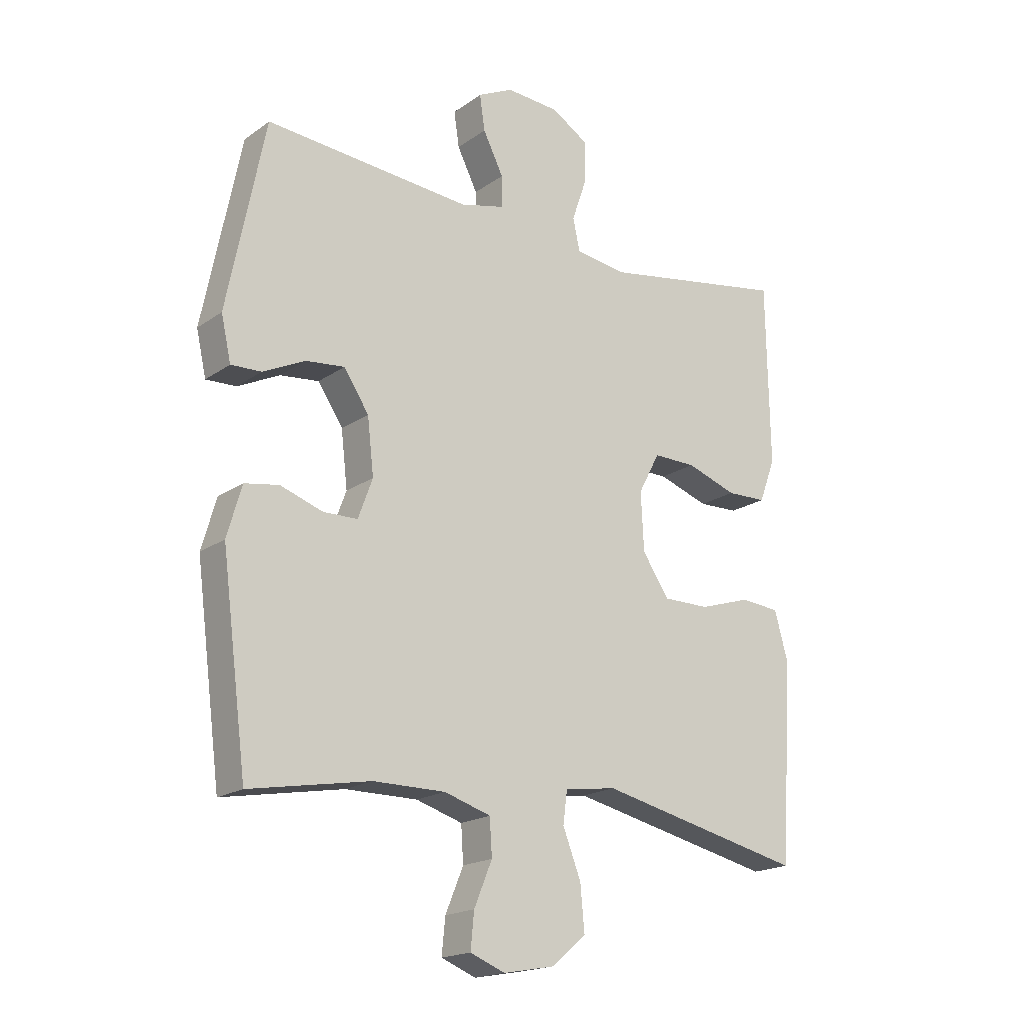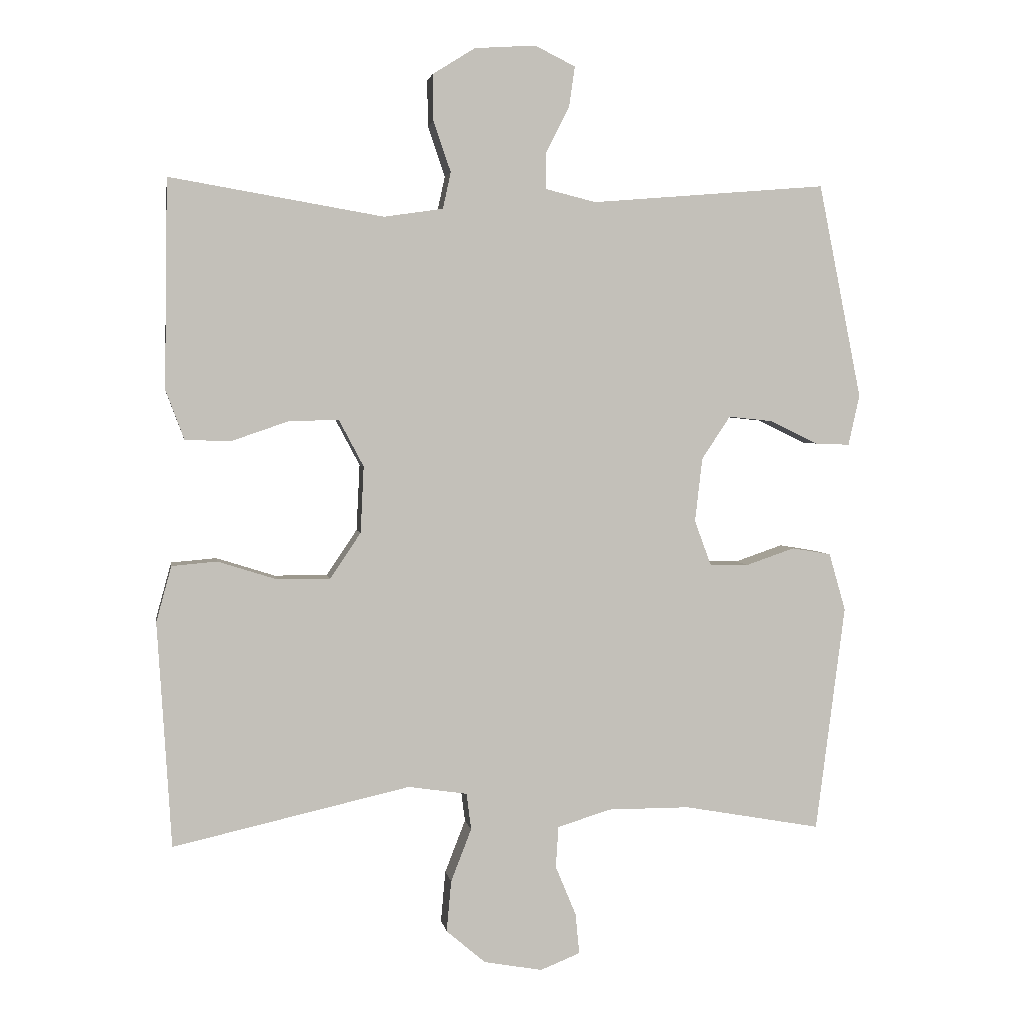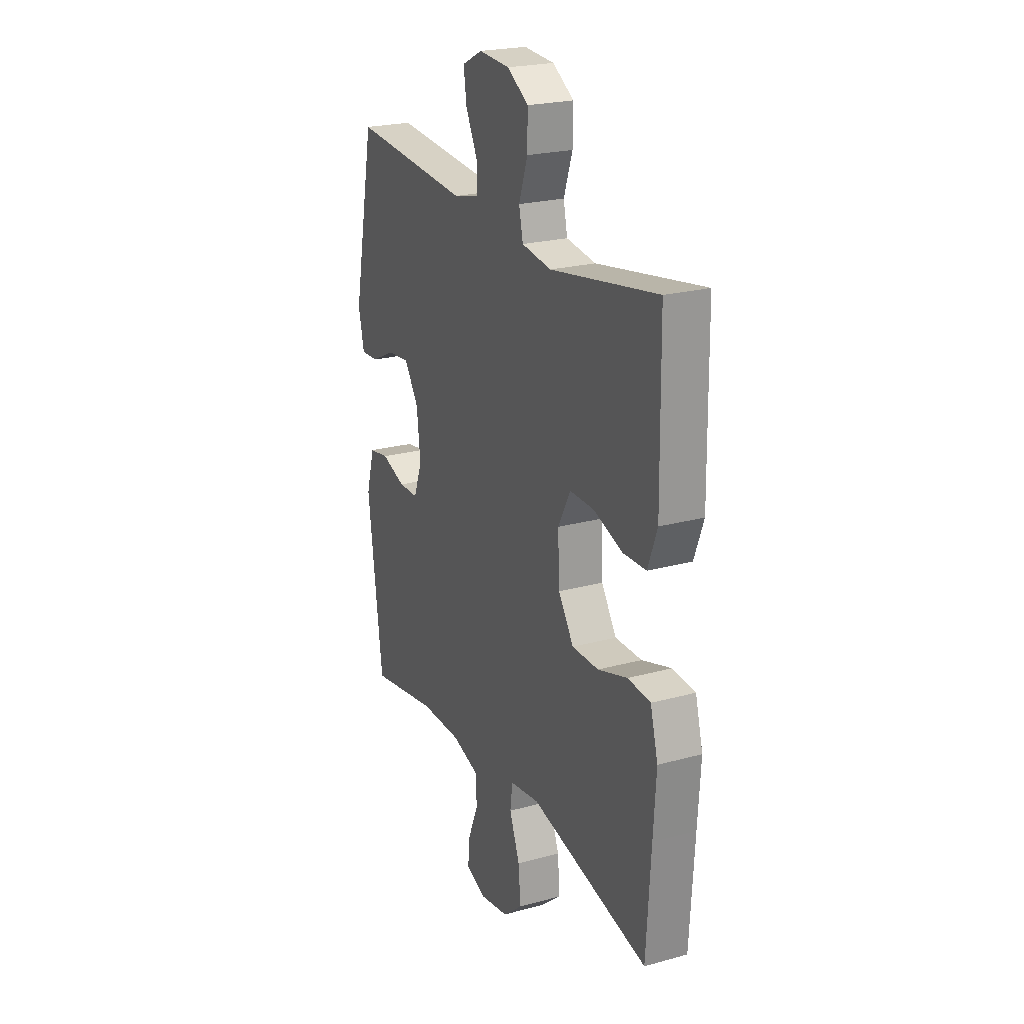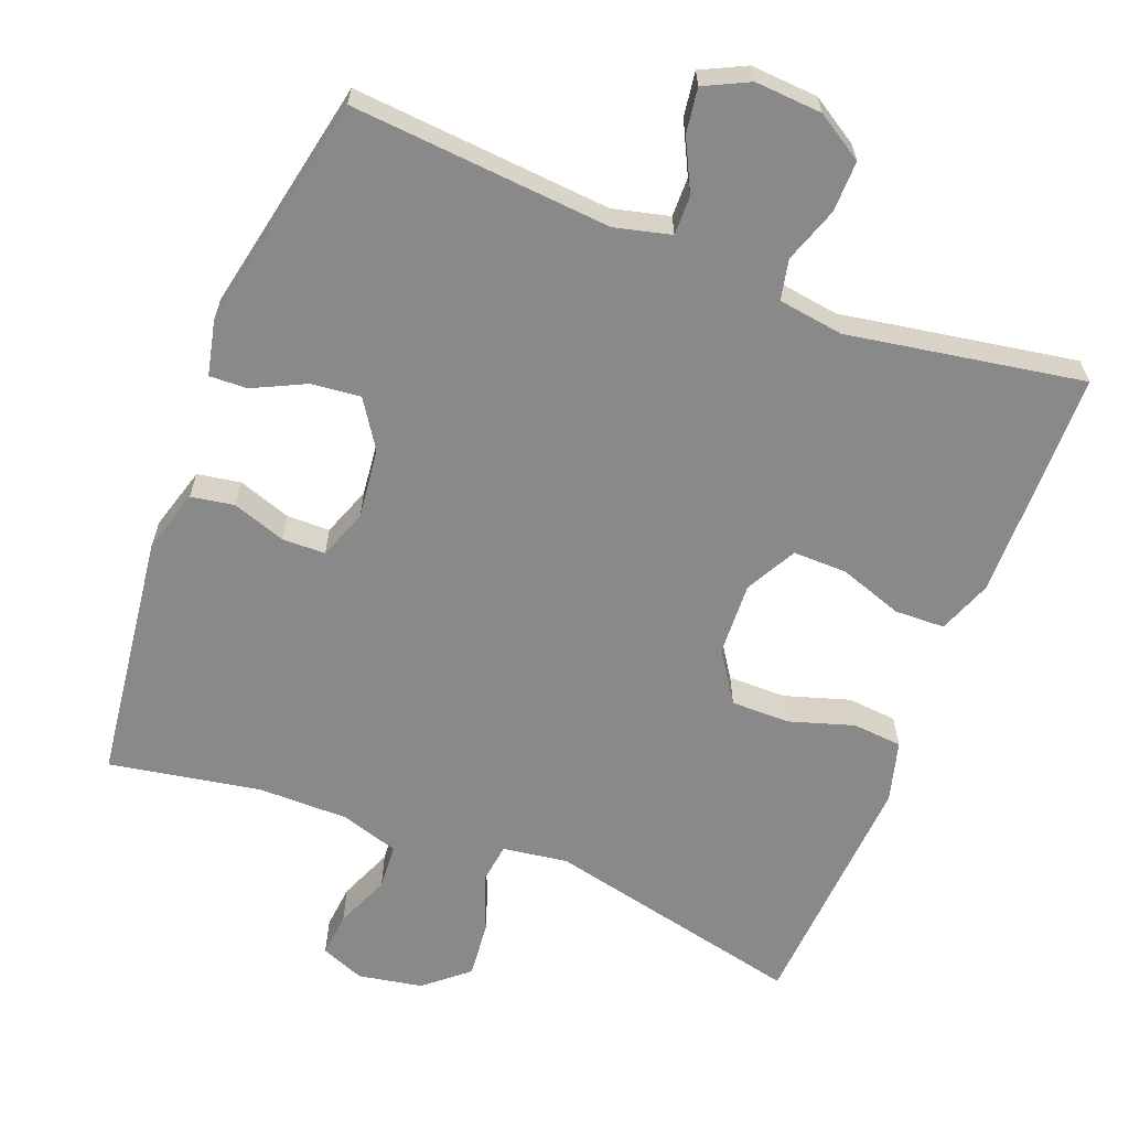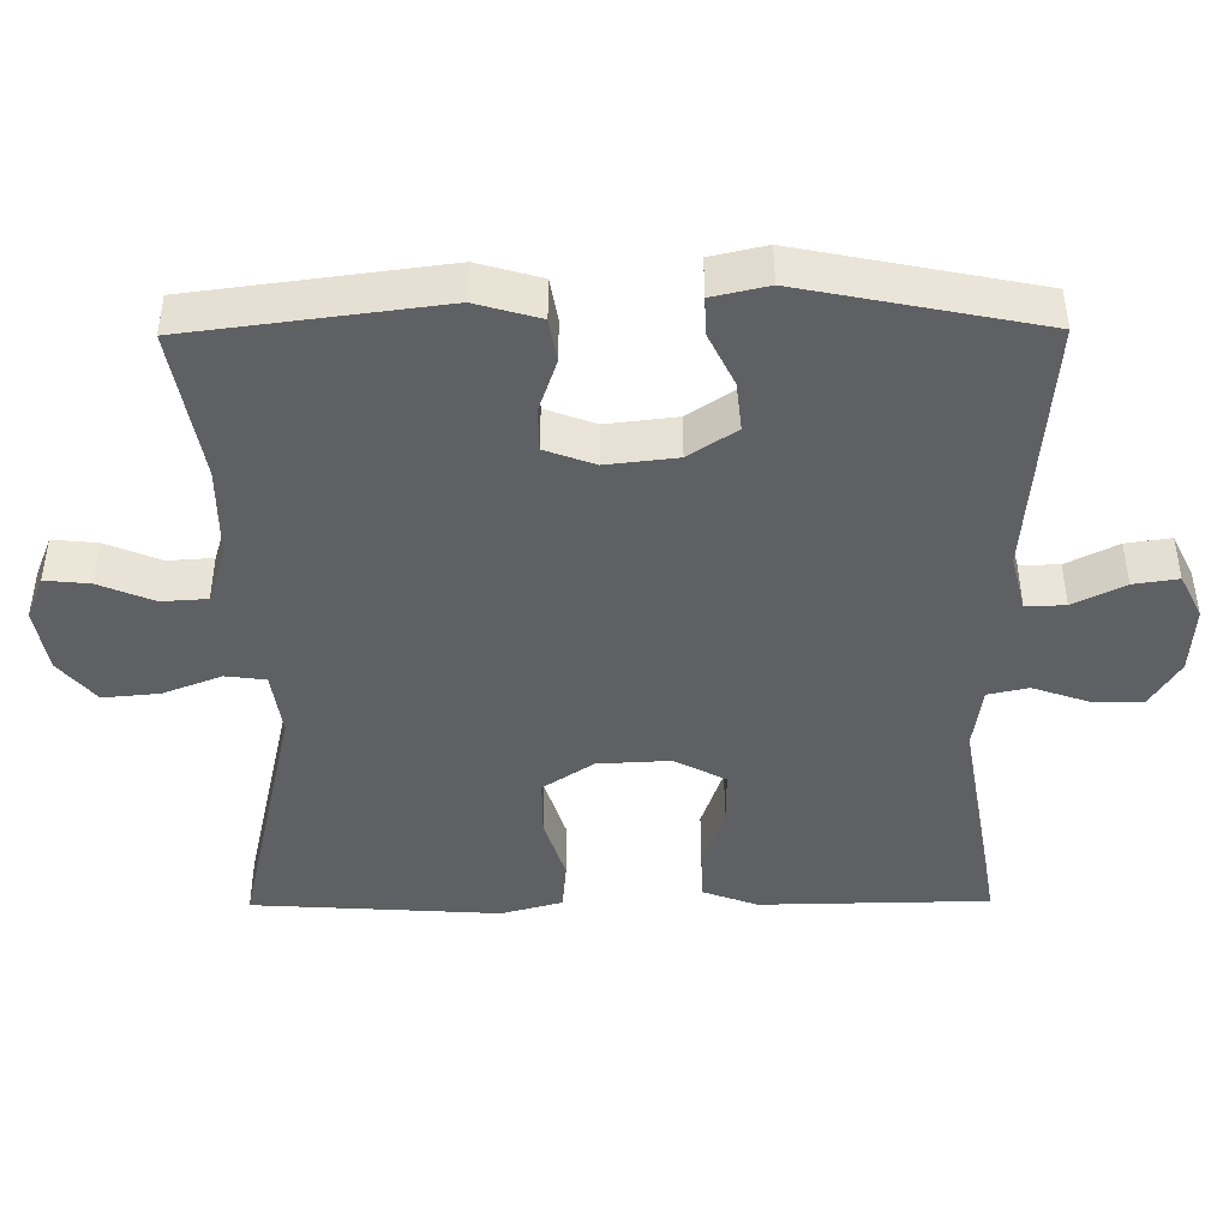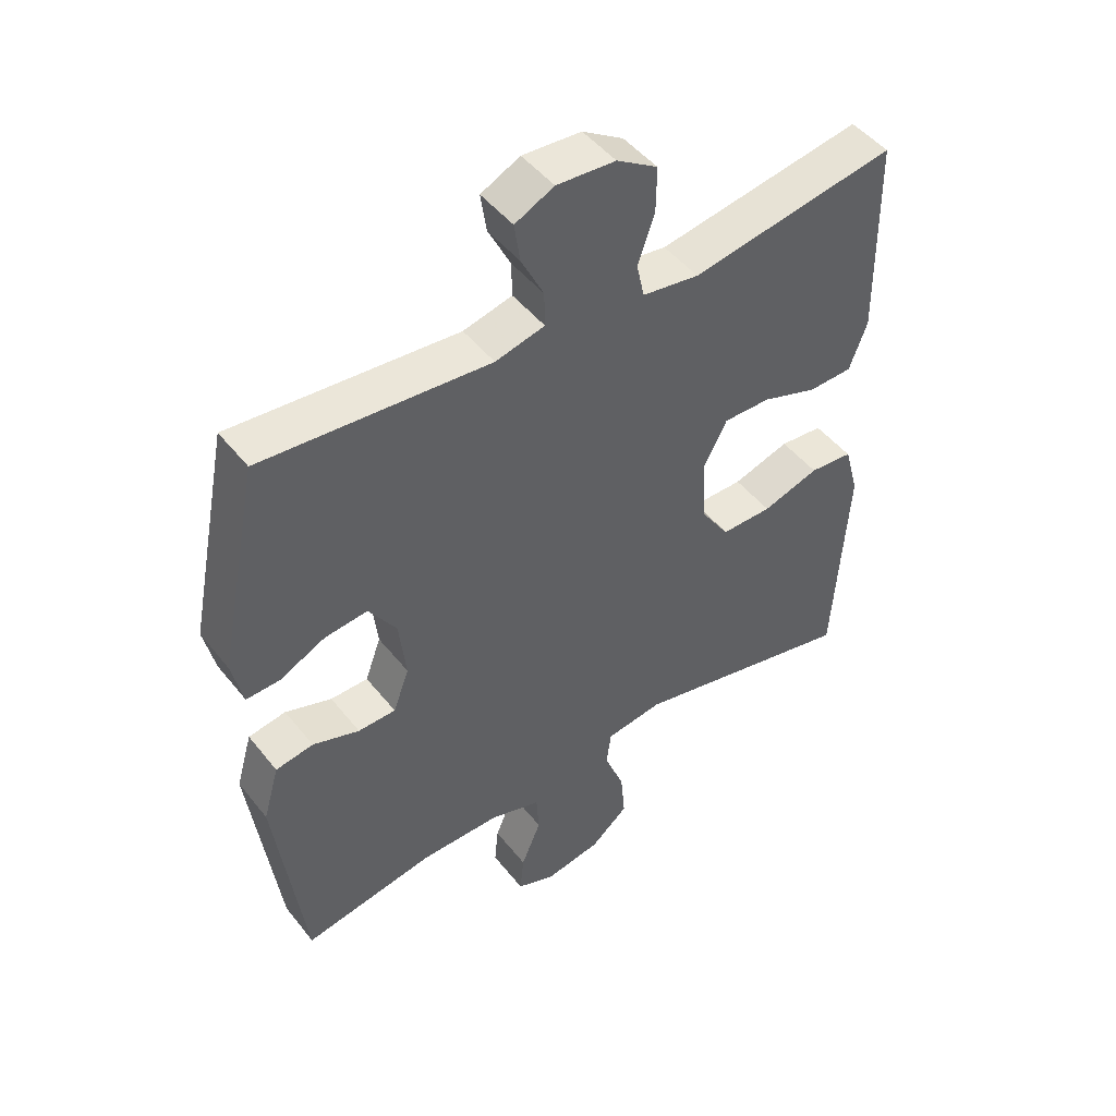
<metadata>
{"format":"obj","ext":"obj","renderer":"f3d","projection":"perspective","resolution":1024,"background":"white","views":[{"elev":-18.6,"azim":-37.3,"up":"+Z"},{"elev":3.1,"azim":171.0,"up":"+Z"},{"elev":23.0,"azim":65.0,"up":"+Z"},{"elev":-63.1,"azim":-21.3,"up":"+Y"},{"elev":-44.3,"azim":-89.5,"up":"+Y"},{"elev":47.7,"azim":-36.4,"up":"+Z"}]}
</metadata>
<code>
v -0.5 0.07 -0.5
v -0.544 0.07 -0.158
v -0.519 0.07 -0.071
v -0.46 0.07 -0.061
v -0.387 0.07 -0.086
v -0.328 0.07 -0.085
v -0.303 0.07 -0.017
v -0.314 0.07 0.079
v -0.357 0.07 0.144
v -0.424 0.07 0.137
v -0.496 0.07 0.102
v -0.548 0.07 0.1
v -0.565 0.07 0.176
v -0.5 0.07 0.5
v -0.145 0.07 0.471
v -0.068 0.07 0.49
v -0.069 0.07 0.544
v -0.104 0.07 0.614
v -0.113 0.07 0.675
v -0.052 0.07 0.705
v 0.04 0.07 0.699
v 0.104 0.07 0.659
v 0.103 0.07 0.589
v 0.077 0.07 0.513
v 0.089 0.07 0.458
v 0.178 0.07 0.445
v 0.5 0.07 0.5
v 0.503 0.07 0.304
v 0.505 0.07 0.186
v 0.477 0.07 0.111
v 0.408 0.07 0.109
v 0.321 0.07 0.139
v 0.247 0.07 0.14
v 0.21 0.07 0.07
v 0.215 0.07 -0.03
v 0.261 0.07 -0.099
v 0.341 0.07 -0.099
v 0.43 0.07 -0.071
v 0.498 0.07 -0.077
v 0.521 0.07 -0.161
v 0.513 0.07 -0.287
v 0.5 0.07 -0.5
v 0.143 0.07 -0.419
v 0.054 0.07 -0.432
v 0.047 0.07 -0.487
v 0.078 0.07 -0.567
v 0.085 0.07 -0.644
v 0.026 0.07 -0.694
v -0.062 0.07 -0.71
v -0.122 0.07 -0.686
v -0.116 0.07 -0.625
v -0.085 0.07 -0.55
v -0.089 0.07 -0.488
v -0.169 0.07 -0.463
v -0.293 0.07 -0.463
v -0.5 0 -0.5
v -0.544 0 -0.158
v -0.519 0 -0.071
v -0.46 0 -0.061
v -0.387 0 -0.086
v -0.328 0 -0.085
v -0.303 0 -0.017
v -0.314 0 0.079
v -0.357 0 0.144
v -0.424 0 0.137
v -0.496 0 0.102
v -0.548 0 0.1
v -0.565 0 0.176
v -0.5 0 0.5
v -0.145 0 0.471
v -0.068 0 0.49
v -0.069 0 0.544
v -0.104 0 0.614
v -0.113 0 0.675
v -0.052 0 0.705
v 0.04 0 0.699
v 0.104 0 0.659
v 0.103 0 0.589
v 0.077 0 0.513
v 0.089 0 0.458
v 0.178 0 0.445
v 0.5 0 0.5
v 0.503 0 0.304
v 0.505 0 0.186
v 0.477 0 0.111
v 0.408 0 0.109
v 0.321 0 0.139
v 0.247 0 0.14
v 0.21 0 0.07
v 0.215 0 -0.03
v 0.261 0 -0.099
v 0.341 0 -0.099
v 0.43 0 -0.071
v 0.498 0 -0.077
v 0.521 0 -0.161
v 0.513 0 -0.287
v 0.5 0 -0.5
v 0.143 0 -0.419
v 0.054 0 -0.432
v 0.047 0 -0.487
v 0.078 0 -0.567
v 0.085 0 -0.644
v 0.026 0 -0.694
v -0.062 0 -0.71
v -0.122 0 -0.686
v -0.116 0 -0.625
v -0.085 0 -0.55
v -0.089 0 -0.488
v -0.169 0 -0.463
v -0.293 0 -0.463
f 50 51 52
f 49 50 52
f 48 49 52
f 47 48 52
f 46 47 52
f 45 46 52
f 44 45 52 53
f 41 42 43
f 41 43 44
f 40 41 44
f 39 40 44
f 38 39 44
f 37 38 44
f 44 53 54
f 37 44 54
f 36 37 54
f 30 31 32
f 29 30 32
f 28 29 32
f 28 32 33
f 27 28 33
f 26 27 33
f 25 26 33 34
f 22 23 24
f 21 22 24
f 20 21 24
f 19 20 24
f 18 19 24
f 17 18 24
f 16 17 24 25
f 25 34 35
f 16 25 35
f 15 16 35
f 13 14 15
f 12 13 15
f 11 12 15
f 10 11 15
f 3 4 5
f 2 3 5
f 1 2 5
f 55 1 5
f 55 5 6
f 54 55 6 7
f 36 54 7 8
f 35 36 8 9
f 15 35 9
f 9 10 15
f 107 106 105
f 107 105 104
f 107 104 103
f 107 103 102
f 107 102 101
f 107 101 100
f 108 107 100 99
f 98 97 96
f 99 98 96
f 99 96 95
f 99 95 94
f 99 94 93
f 99 93 92
f 109 108 99
f 109 99 92
f 109 92 91
f 87 86 85
f 87 85 84
f 87 84 83
f 88 87 83
f 88 83 82
f 88 82 81
f 89 88 81 80
f 79 78 77
f 79 77 76
f 79 76 75
f 79 75 74
f 79 74 73
f 79 73 72
f 80 79 72 71
f 90 89 80
f 90 80 71
f 90 71 70
f 70 69 68
f 70 68 67
f 70 67 66
f 70 66 65
f 60 59 58
f 60 58 57
f 60 57 56
f 60 56 110
f 61 60 110
f 62 61 110 109
f 63 62 109 91
f 64 63 91 90
f 64 90 70
f 70 65 64
f 1 56 57 2
f 2 57 58 3
f 3 58 59 4
f 4 59 60 5
f 5 60 61 6
f 6 61 62 7
f 7 62 63 8
f 8 63 64 9
f 9 64 65 10
f 10 65 66 11
f 11 66 67 12
f 12 67 68 13
f 13 68 69 14
f 14 69 70 15
f 15 70 71 16
f 16 71 72 17
f 17 72 73 18
f 18 73 74 19
f 19 74 75 20
f 20 75 76 21
f 21 76 77 22
f 22 77 78 23
f 23 78 79 24
f 24 79 80 25
f 25 80 81 26
f 26 81 82 27
f 27 82 83 28
f 28 83 84 29
f 29 84 85 30
f 30 85 86 31
f 31 86 87 32
f 32 87 88 33
f 33 88 89 34
f 34 89 90 35
f 35 90 91 36
f 36 91 92 37
f 37 92 93 38
f 38 93 94 39
f 39 94 95 40
f 40 95 96 41
f 41 96 97 42
f 42 97 98 43
f 43 98 99 44
f 44 99 100 45
f 45 100 101 46
f 46 101 102 47
f 47 102 103 48
f 48 103 104 49
f 49 104 105 50
f 50 105 106 51
f 51 106 107 52
f 52 107 108 53
f 53 108 109 54
f 54 109 110 55
f 55 110 56 1

</code>
